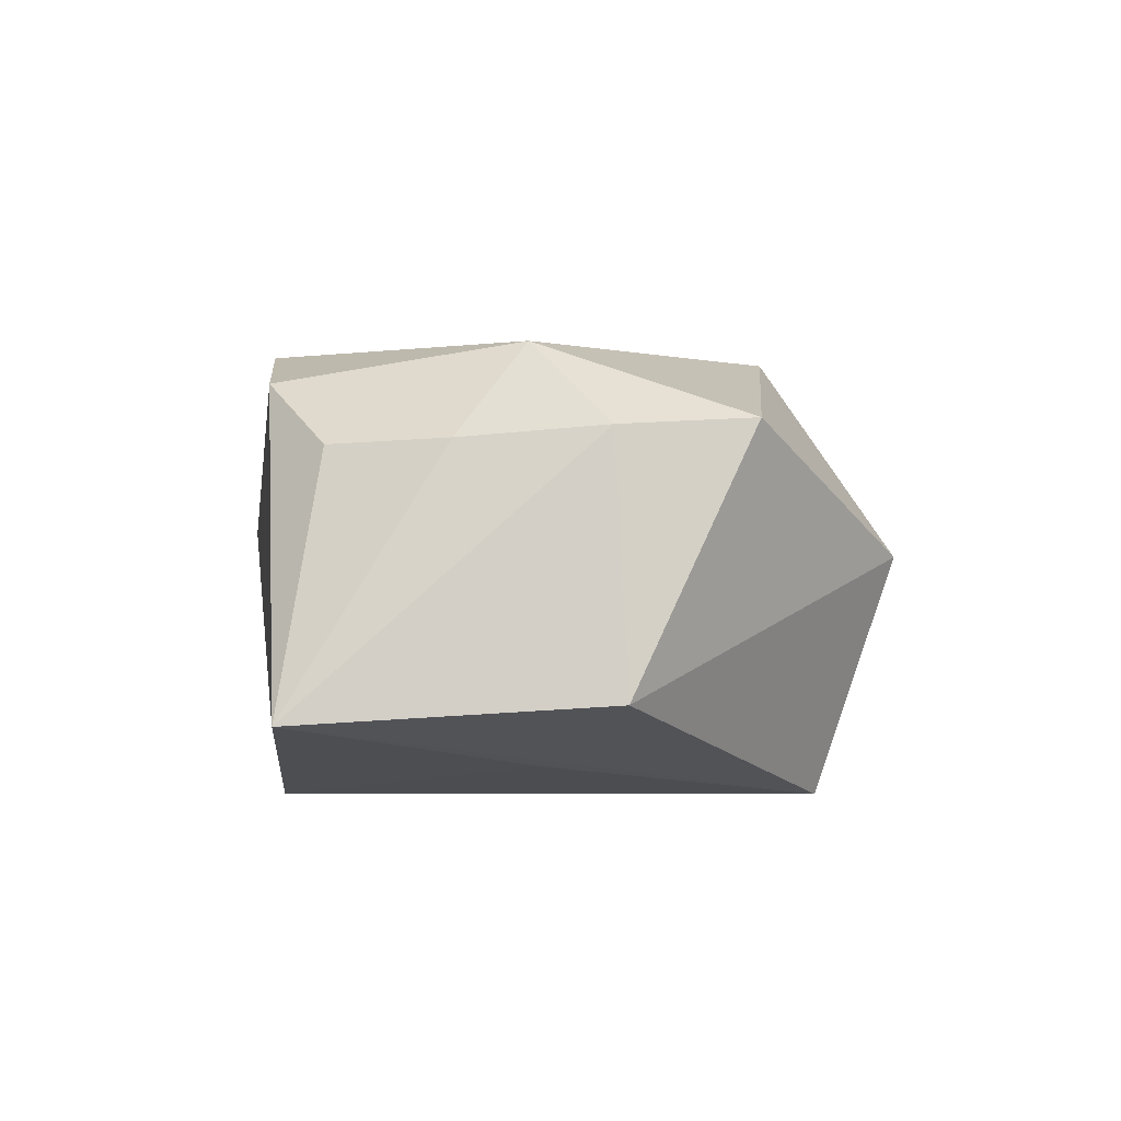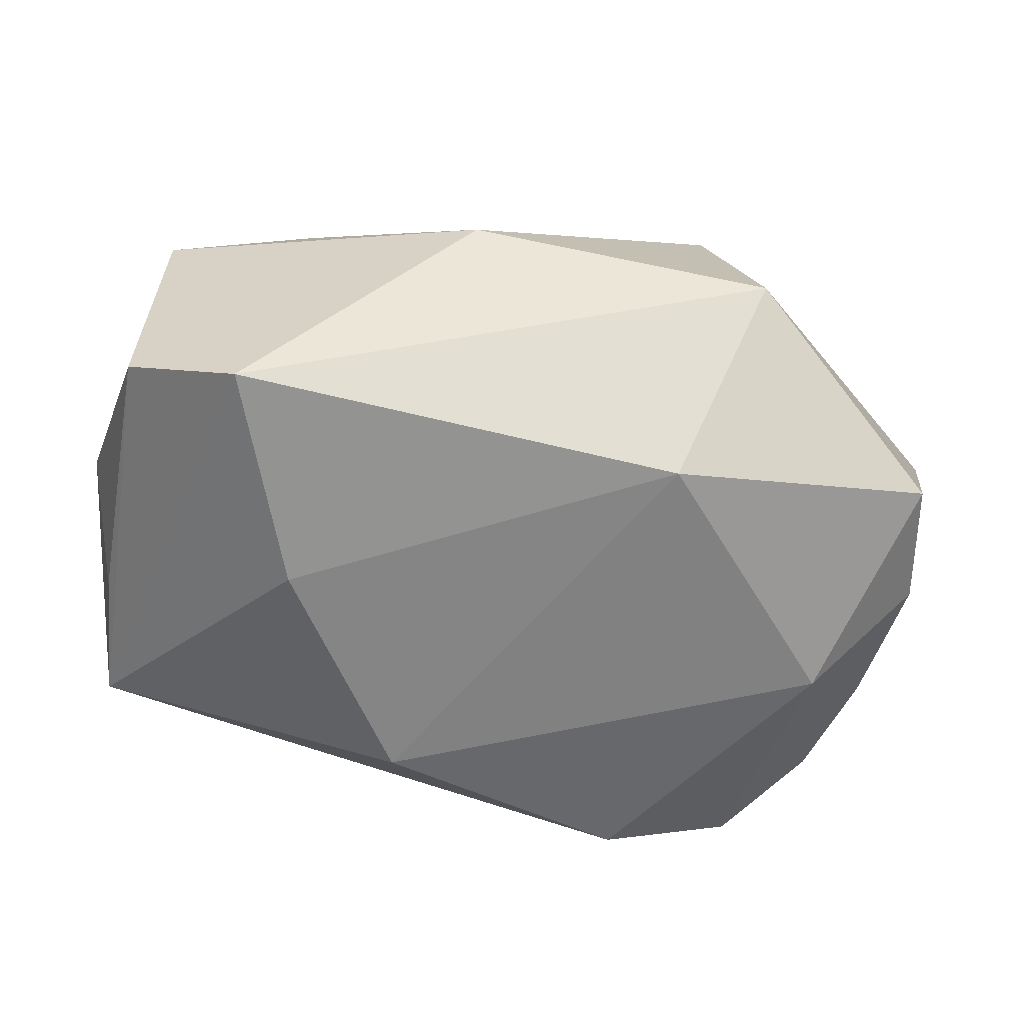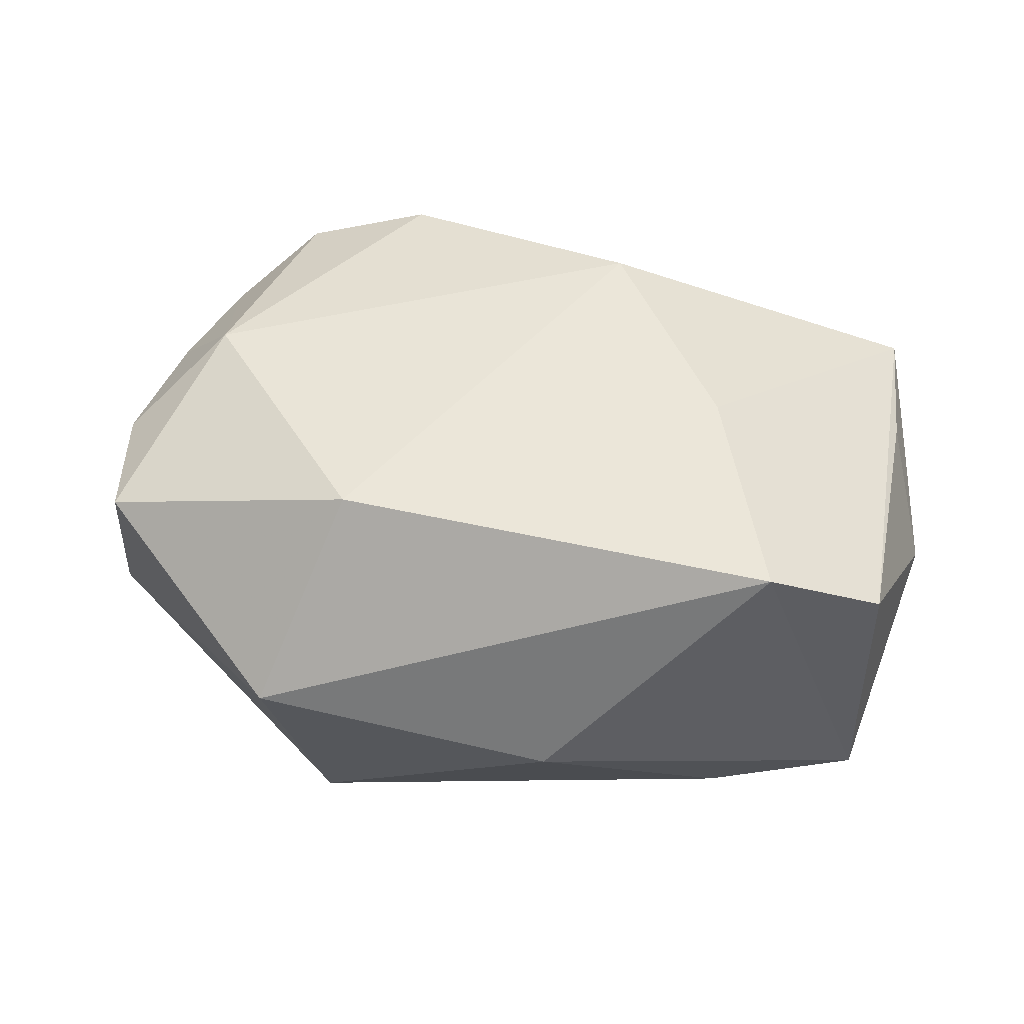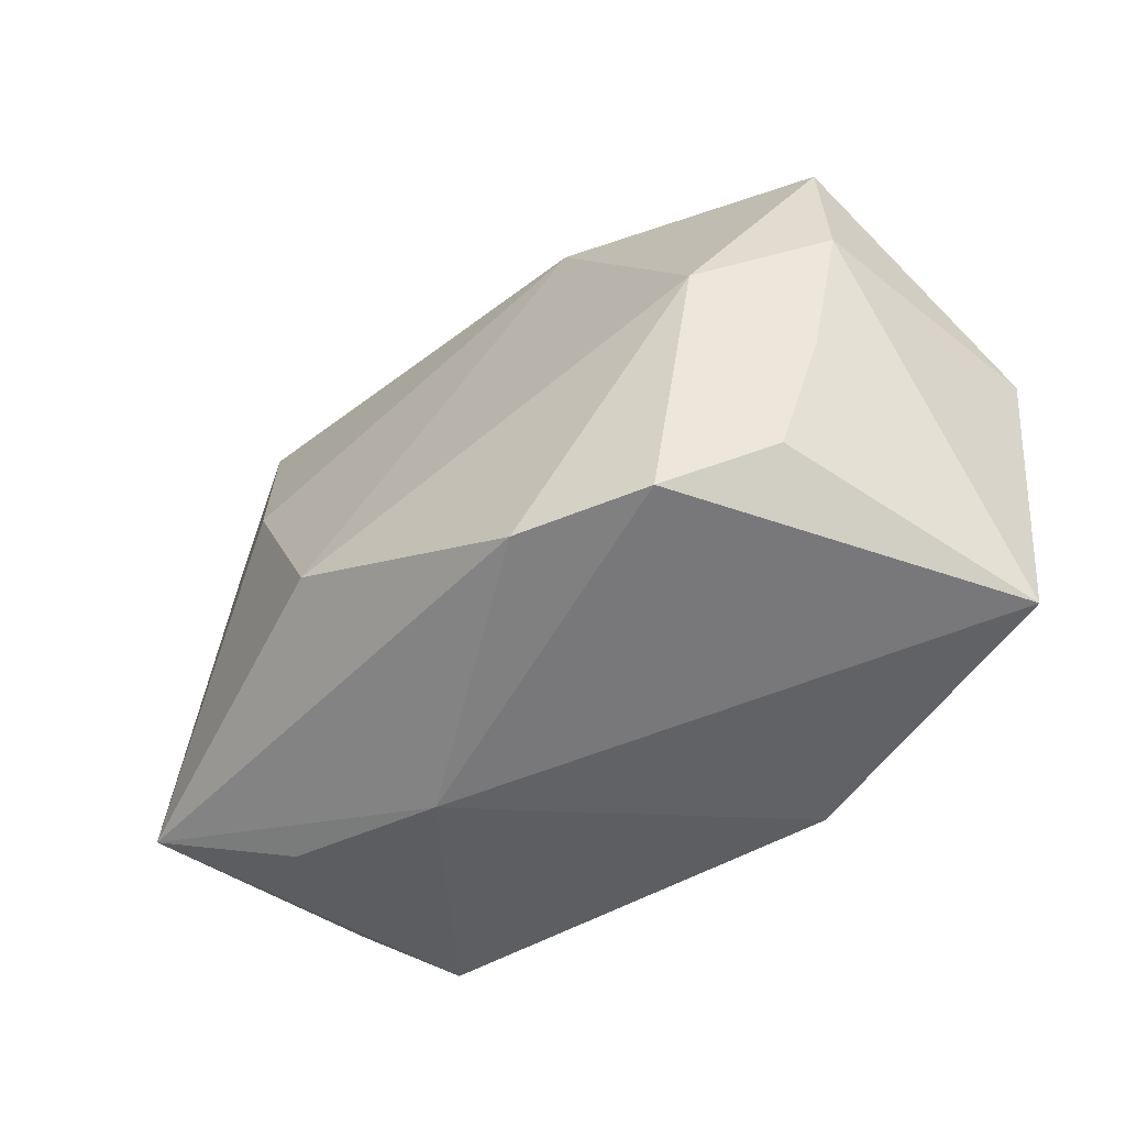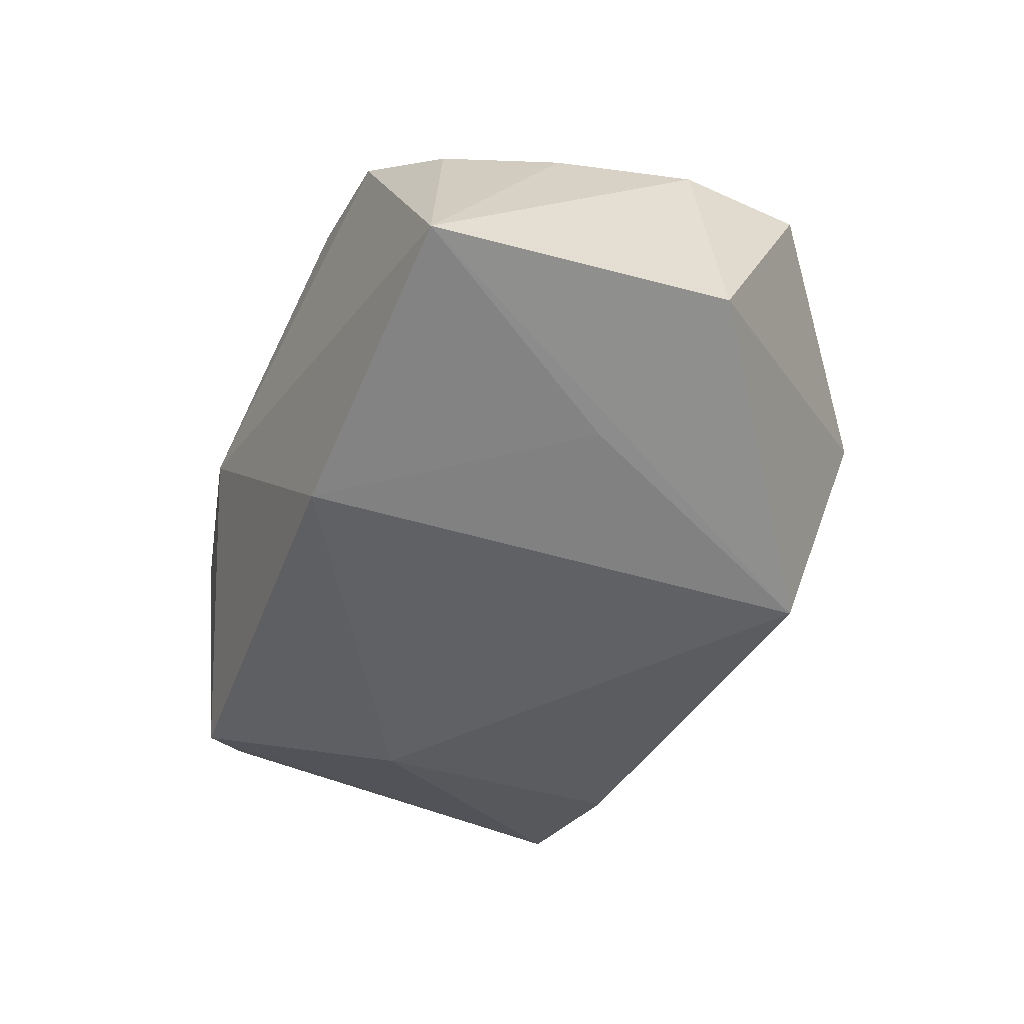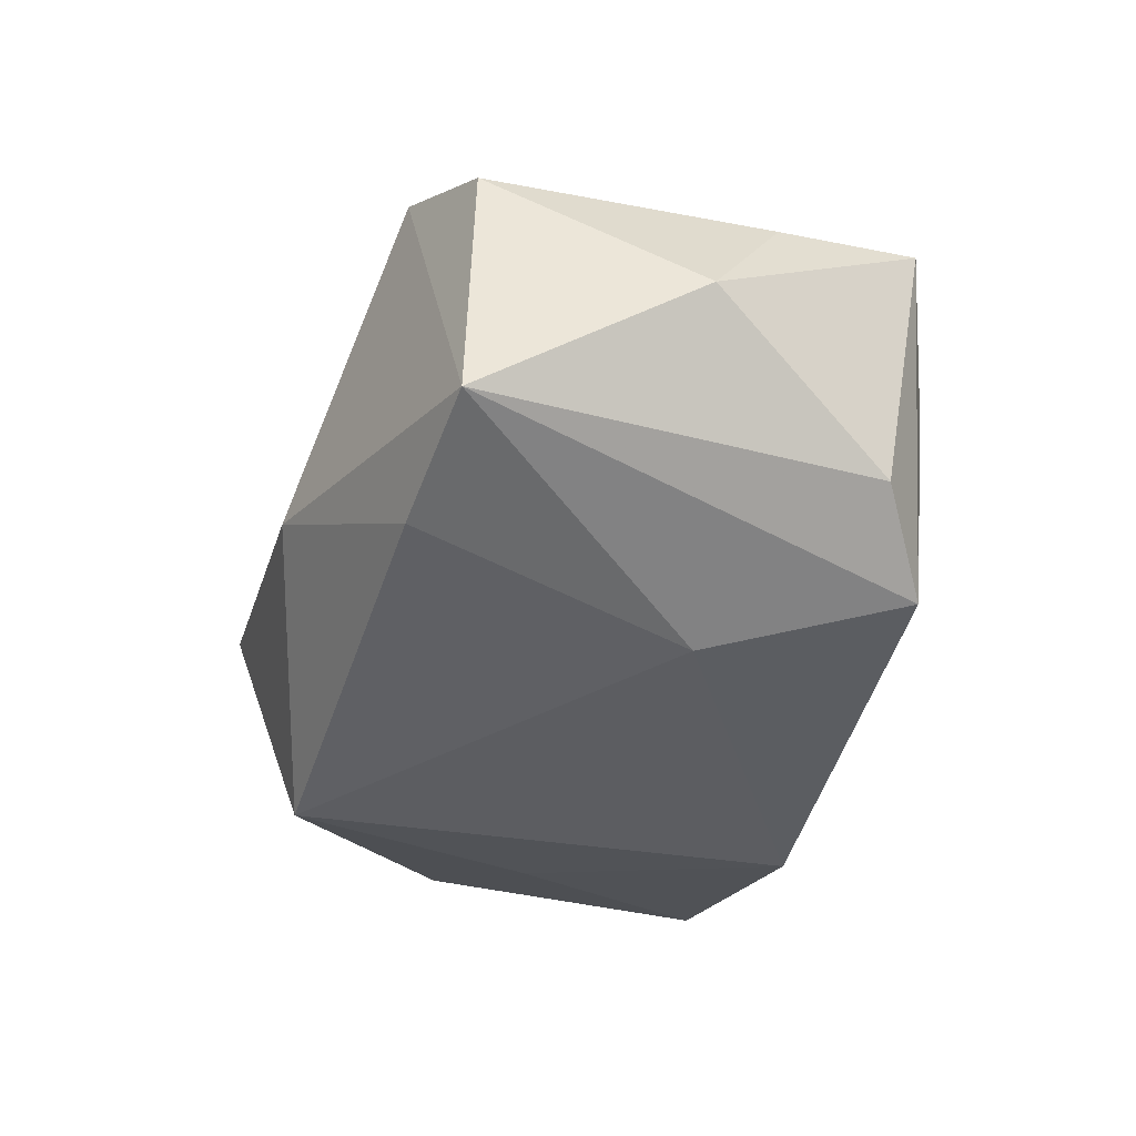
<metadata>
{"format":"obj","ext":"obj","renderer":"f3d","projection":"perspective","resolution":1024,"background":"white","views":[{"elev":-0.9,"azim":80.9,"up":"+Z"},{"elev":33.0,"azim":2.1,"up":"+Y"},{"elev":45.4,"azim":-179.0,"up":"+Z"},{"elev":-57.1,"azim":41.4,"up":"+Y"},{"elev":-45.8,"azim":61.1,"up":"+Z"},{"elev":-36.5,"azim":-111.6,"up":"+Z"}]}
</metadata>
<code>
v -0.0229 0.02489 0.01638
v -0.03299 0.02292 -0.01093
v -0.02729 -0.01745 -0.01614
v 0.02253 0.0259 0.0008816
v 0.03558 -0.02558 -0.01191
v -0.01048 -0.01316 0.02086
v -0.003551 0.02872 -0.004312
v -0.03772 -0.001723 0.009508
v -0.01906 0.00616 0.01958
v 0.009621 -0.02457 0.0179
v -0.0266 -0.02013 0.004323
v -0.01117 -0.02558 0.003554
v 0.02766 -0.005422 0.0177
v -0.03432 -0.01175 -0.01065
v -0.01999 0.02282 -0.01428
v 0.02571 -0.00422 -0.0158
v -0.04012 0.0053 -0.0005733
v 0.03669 0.01106 0.01119
v 0.0398 0.0002751 -0.01033
v 0.02071 -0.02538 0.01467
v -0.01862 -0.001751 -0.01904
v 0.02866 -0.02143 0.009325
v 0.01465 0.0165 0.01738
v 0.0102 -0.0237 -0.01904
v -0.0388 -0.01363 0.009901
v 0.01775 0.02041 -0.01904
v 0.03309 -0.012 0.009664
v 0.03677 -0.0002964 0.01053
v -0.03322 0.02231 0.01083
f 12 5 20
f 9 25 6
f 1 25 9
f 29 25 1
f 29 2 17
f 1 2 29
f 7 2 1
f 24 5 12
f 17 25 8
f 8 29 17
f 25 29 8
f 26 5 16
f 16 24 26
f 5 24 16
f 3 24 12
f 19 5 26
f 26 7 4
f 4 19 26
f 18 19 4
f 4 7 1
f 15 7 26
f 2 7 15
f 17 2 14
f 2 3 14
f 14 25 17
f 14 3 25
f 12 25 11
f 11 3 12
f 25 3 11
f 22 20 5
f 5 27 22
f 20 22 13
f 13 22 27
f 23 4 1
f 18 4 23
f 23 13 18
f 1 9 23
f 23 9 6
f 6 13 23
f 21 15 26
f 21 3 2
f 2 15 21
f 24 3 21
f 26 24 21
f 18 13 28
f 28 13 27
f 28 19 18
f 5 19 28
f 28 27 5
f 10 13 6
f 20 13 10
f 6 25 10
f 12 20 10
f 10 25 12

</code>
